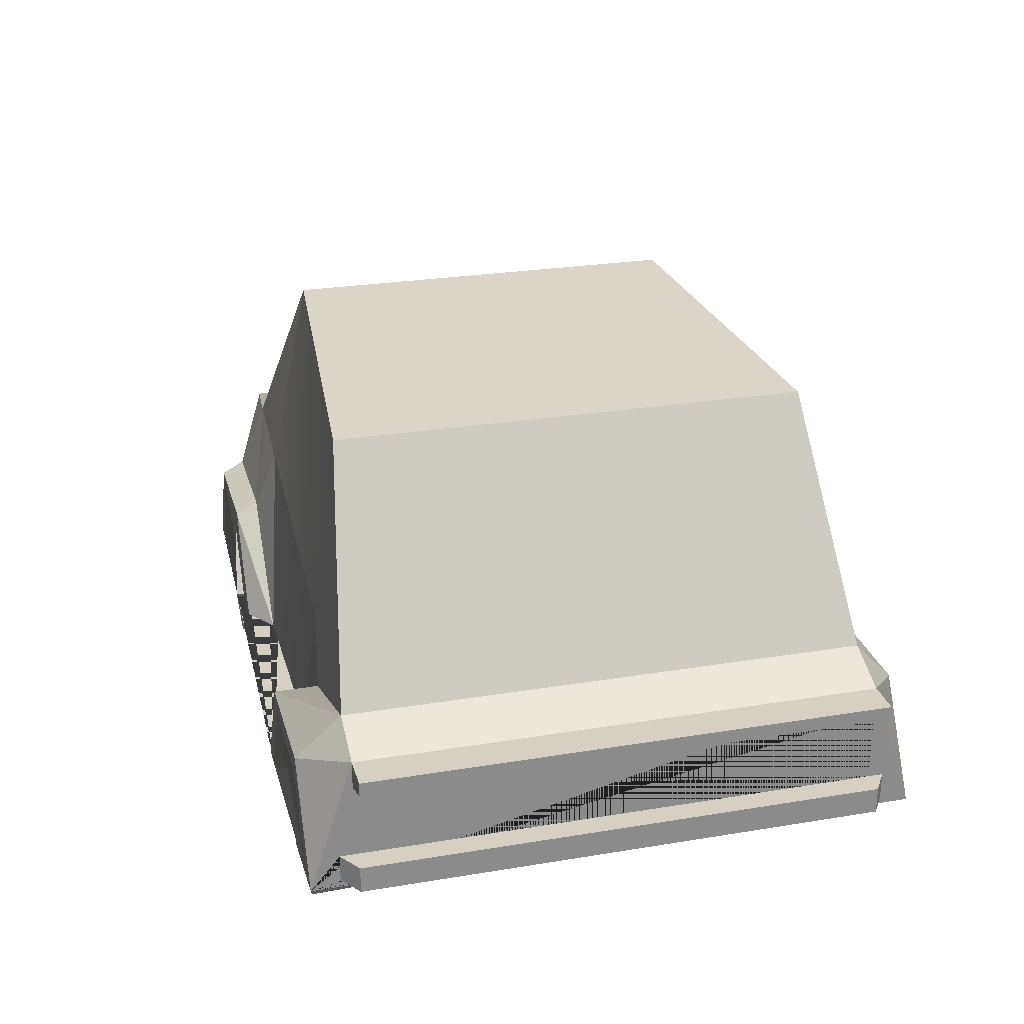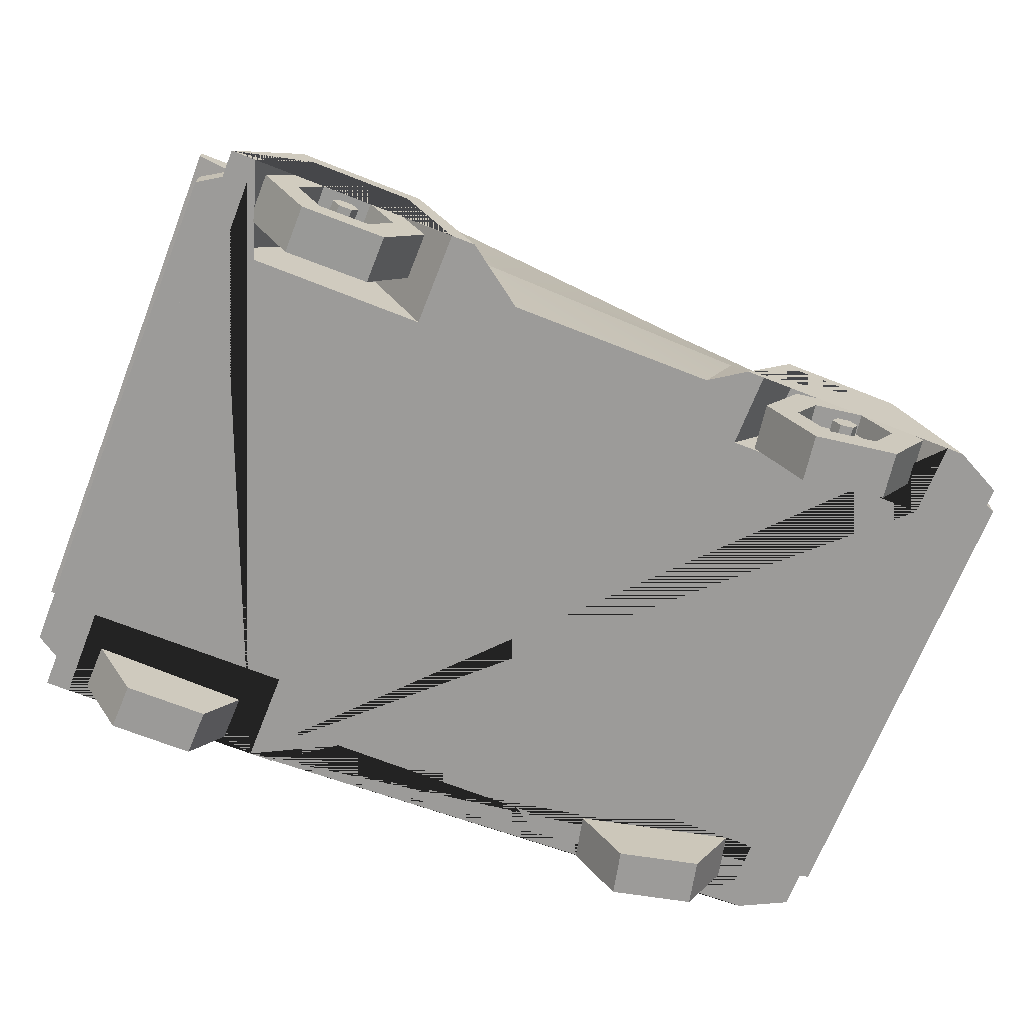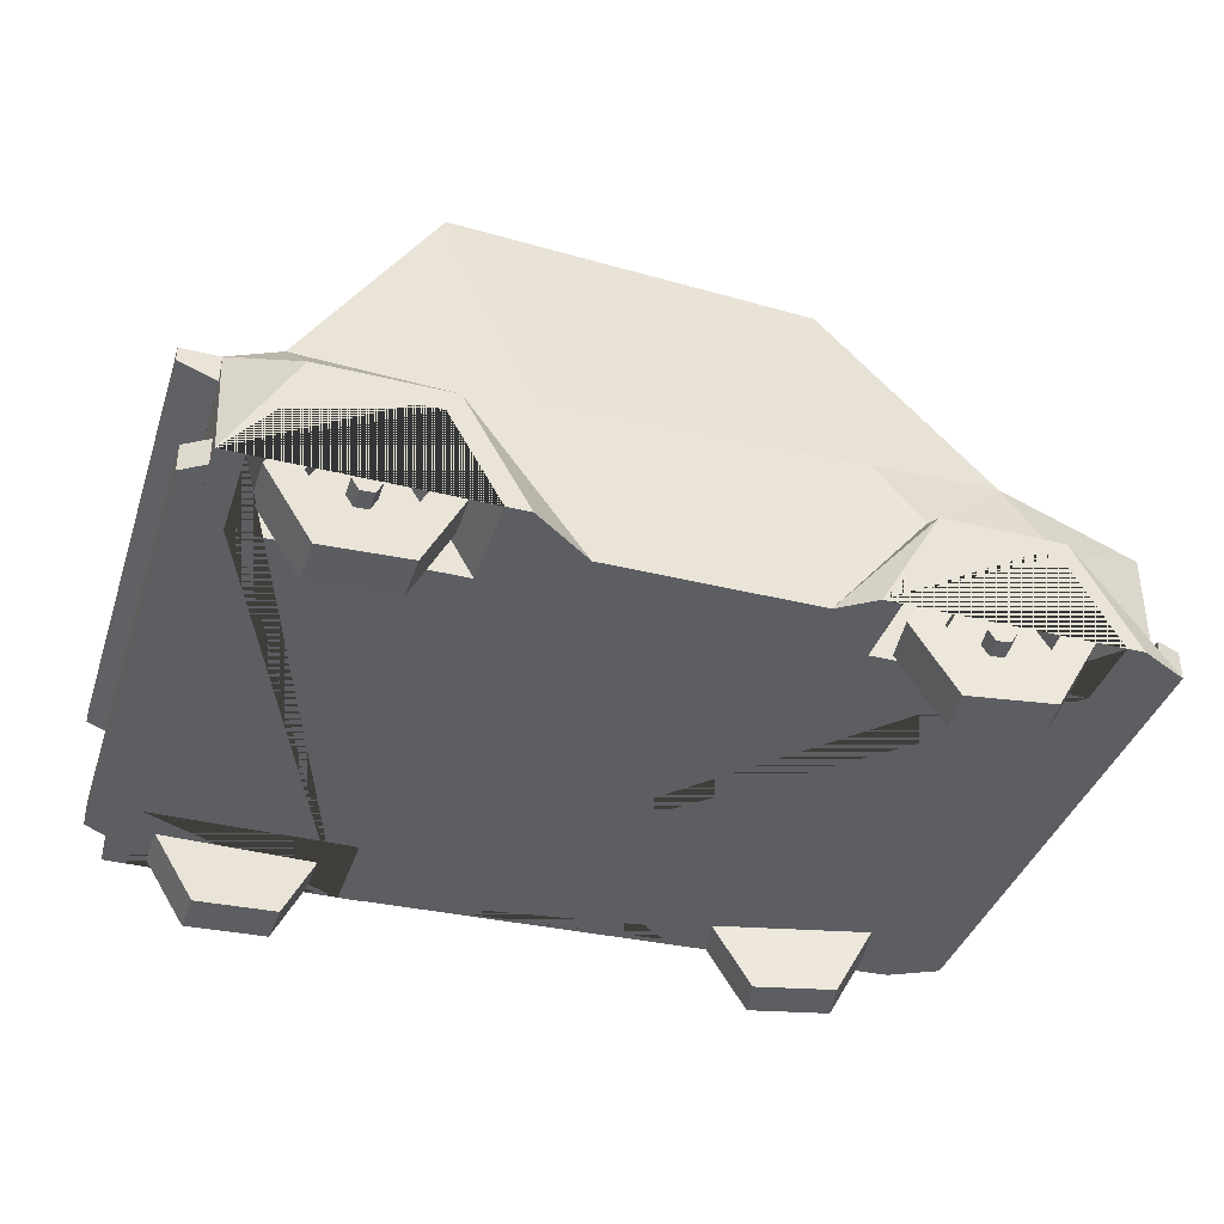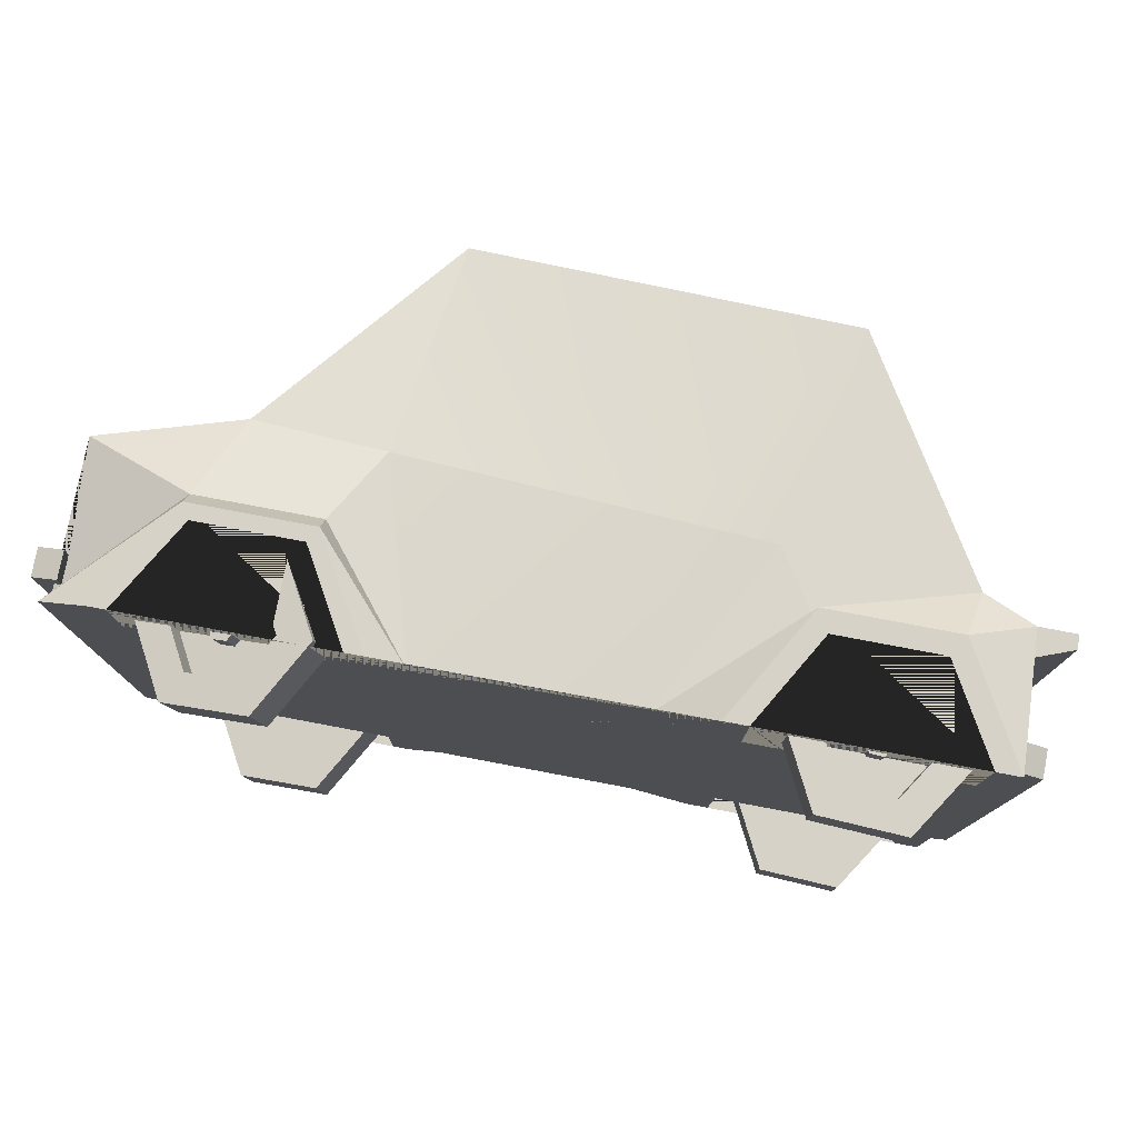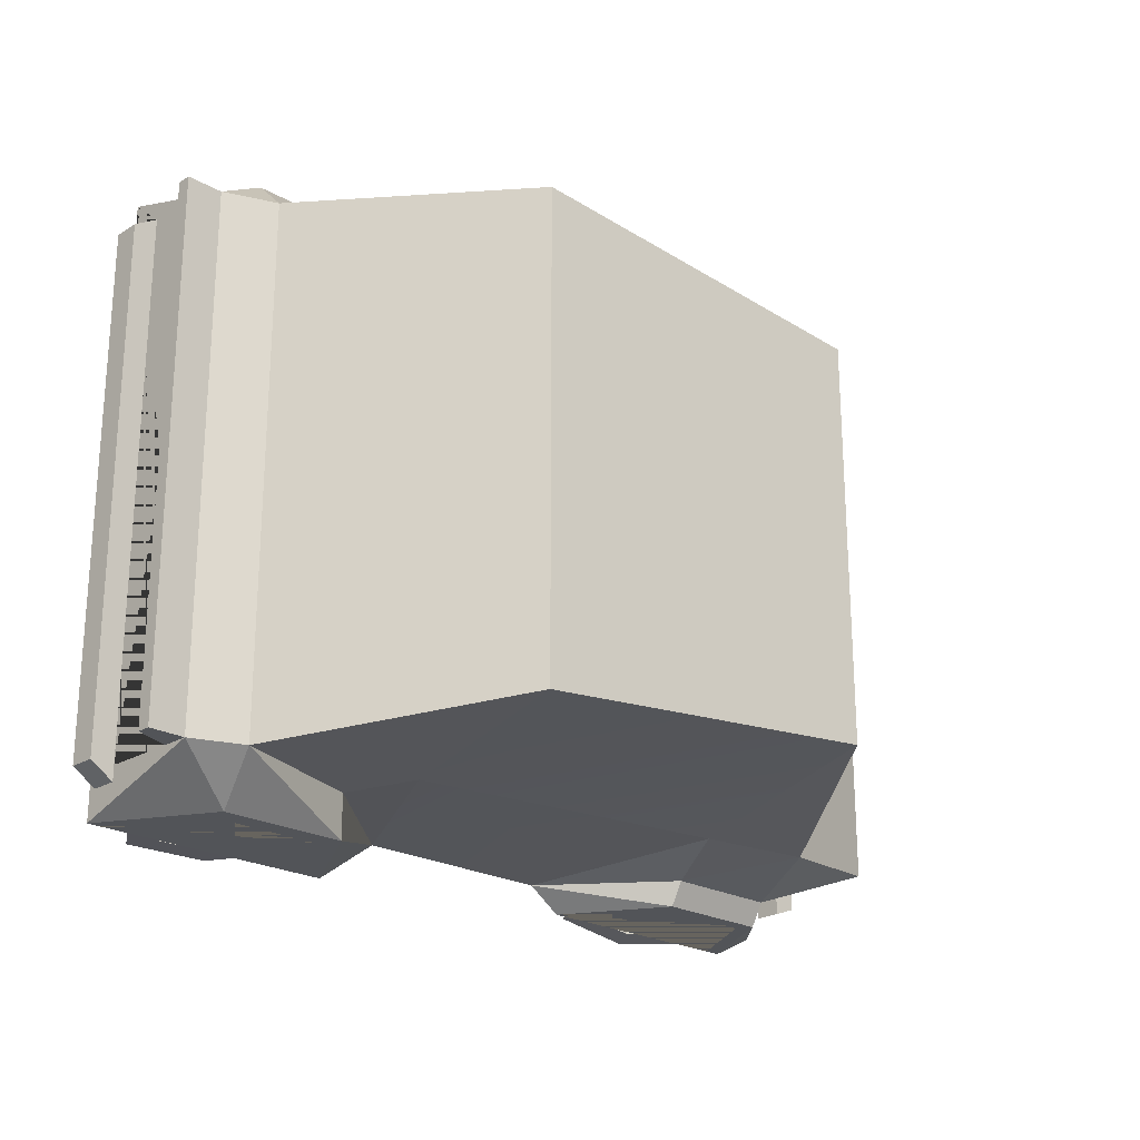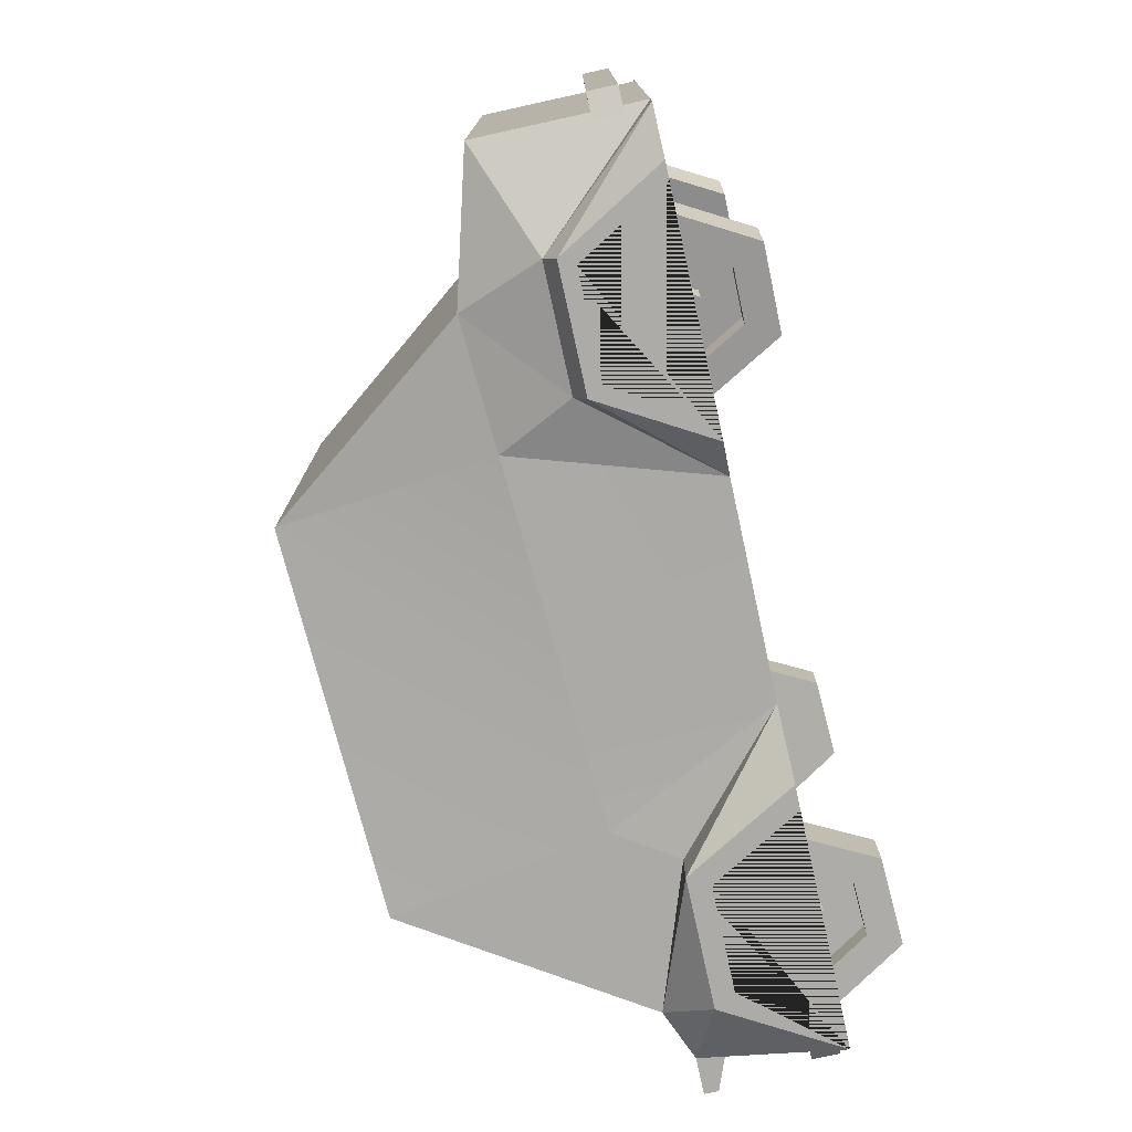
<metadata>
{"format":"obj","ext":"obj","renderer":"f3d","projection":"perspective","resolution":1024,"background":"white","views":[{"elev":26.0,"azim":75.3,"up":"+Y"},{"elev":-69.8,"azim":158.5,"up":"+Y"},{"elev":-38.2,"azim":162.6,"up":"+Y"},{"elev":77.9,"azim":10.7,"up":"+Z"},{"elev":-22.8,"azim":135.8,"up":"+Z"},{"elev":-76.4,"azim":-77.6,"up":"+Z"}]}
</metadata>
<code>
g Mesh1 Composant_1_1 Model
v 5692 683.8 288.2
v 6379 653 272.6
v 6370 655.6 -118.8
v 5683 686.4 -103.1
f 1 2 3 4
v 5819 439.7 283.8
f 1 5 2
v 5322 104 292.7
f 5 1 6
v 5313 106.7 -98.7
f 6 1 4 7
v 6687 44.94 -130.1
v 6317 -534.8 -125.6
v 5630 -504 -109.9
f 8 9 10 7 4 3
v 6696 42.31 261.3
v 6326 -537.5 265.8
f 11 12 9 8
v 6199 -293.4 270.3
f 13 12 11
v 5638 -506.6 281.5
f 13 14 12
v 5787 -274.9 279.7
f 15 14 13
v 5596 91.7 286.4
f 16 14 15
f 16 6 14
f 6 16 5
v 5592 92.89 109.5
v 5815 440.9 106.8
f 5 16 17 18
v 5783 -273.7 102.7
f 16 15 19 17
v 6195 -292.2 93.31
f 15 13 20 19
v 6421 54.64 267.6
v 6417 55.83 90.64
f 13 21 22 20
f 11 21 13
v 6231 421.2 274.3
f 11 23 21
f 2 23 11
f 2 5 23
v 6227 422.4 97.38
f 23 5 18 24
f 17 24 18
v 5954 171.5 101.8
f 24 17 25
v 5896 79.27 102.5
f 17 26 25
f 26 17 19
v 5946 -17.91 100.8
f 26 19 27
v 6055 -22.83 98.26
f 27 19 28
f 28 19 20
f 28 20 22
v 6114 69.45 97.56
f 22 29 28
v 6064 166.6 99.35
f 22 30 29
f 24 30 22
f 24 25 30
v 5958 170.4 278.8
v 6068 165.4 276.3
f 30 25 31 32
v 5899 78.08 279.5
f 25 26 33 31
v 5950 -19.1 277.7
f 26 27 34 33
v 6059 -24.02 275.2
f 27 28 35 34
v 6118 68.26 274.5
f 28 29 36 35
f 29 30 32 36
f 36 32 31 33 34 35
f 21 23 24 22
f 2 11 8 3
f 14 6 7 10
f 12 14 10 9
g Mesh2 Composant_1_2 Model
v 1012 640.5 39.47
v 1683 639.3 190.9
v 1769 639.2 -190.9
v 1098 640.4 -342.4
f 37 38 39 40
v 1145 402.1 69.69
f 37 41 38
v 675.1 45.28 -36.4
f 41 37 42
v 761.3 45.21 -418.3
f 42 37 40 43
v 2104 42.82 -115.3
v 1767 -552.4 -191.2
v 1096 -551.2 -342.7
f 44 45 46 43 40 39
v 2017 42.89 266.6
v 1681 -552.3 190.7
f 47 48 45 44
v 1547 -313.9 160.5
f 49 48 47
v 1010 -551.1 39.21
f 49 50 48
v 1144 -313.2 69.53
f 51 50 49
v 943.3 44.8 24.14
f 52 50 51
f 52 42 50
f 42 52 41
v 982.3 44.77 -148.5
v 1184 402.1 -103
f 41 52 53 54
v 1183 -313.3 -103.1
f 52 51 55 53
v 1586 -314 -12.19
f 51 49 56 55
v 1749 43.37 206
v 1788 43.34 33.35
f 49 57 58 56
f 47 57 49
v 1548 401.4 160.6
f 47 59 57
f 38 59 47
f 38 41 59
v 1587 401.4 -12.04
f 59 41 54 60
f 53 60 54
v 1332 139 -69.61
f 60 53 61
v 1278 44.25 -81.69
f 53 62 61
f 62 53 55
v 1332 -50.68 -69.66
f 62 55 63
v 1438 -50.87 -45.55
f 63 55 64
f 64 55 56
f 64 56 58
v 1492 43.86 -33.47
f 58 65 64
v 1439 138.8 -45.51
f 58 66 65
f 60 66 58
f 60 61 66
v 1293 139 103
v 1400 138.8 127.2
f 66 61 67 68
v 1239 44.27 90.97
f 61 62 69 67
v 1293 -50.65 103
f 62 63 70 69
v 1399 -50.84 127.1
f 63 64 71 70
v 1453 43.89 139.2
f 64 65 72 71
f 65 66 68 72
f 72 68 67 69 70 71
f 57 59 60 58
f 38 47 44 39
f 50 42 43 46
f 48 50 46 45
g Mesh3 Composant_1_3 Model
v 5683 686.5 -4220
v 6371 655.6 -4221
v 6370 653.4 -4613
v 5683 684.3 -4612
f 73 74 75 76
v 5313 106.8 -4216
v 5630 -503.9 -4213
v 6317 -534.9 -4214
v 6687 44.86 -4218
f 74 73 77 78 79 80
v 5312 104.6 -4608
f 77 73 76 81
v 5809 440.2 -4610
f 81 76 82
f 75 82 76
v 6222 421.6 -4611
f 83 82 75
v 6222 422.6 -4434
v 5810 441.2 -4433
f 84 85 82 83
v 5587 93.22 -4431
f 85 84 86
v 5949 171.8 -4432
f 87 86 84
v 5890 79.56 -4432
f 87 88 86
v 5949 170.8 -4609
v 5890 78.56 -4609
f 89 90 88 87
v 6050 -23.56 -4608
v 5940 -18.63 -4608
v 6058 165.9 -4609
v 6109 68.7 -4609
f 91 92 90 89 93 94
v 6050 -22.57 -4431
v 5941 -17.64 -4431
f 92 91 95 96
v 6109 69.7 -4432
f 91 94 97 95
v 6059 166.9 -4432
f 94 93 98 97
f 93 89 87 98
f 98 87 84
v 6412 56.04 -4432
f 99 98 84
f 97 98 99
f 95 97 99
v 6190 -292 -4430
f 99 100 95
v 6412 55.04 -4609
v 6190 -293 -4607
f 100 99 101 102
f 99 84 83 101
v 6687 42.66 -4610
f 101 83 103
f 103 83 75
f 74 80 103 75
v 6316 -537.1 -4606
f 80 79 104 103
v 5629 -506.1 -4605
f 79 78 105 104
f 78 77 81 105
v 5587 92.22 -4608
f 105 81 106
f 82 106 81
f 85 86 106 82
v 5777 -273.4 -4429
v 5777 -274.4 -4606
f 86 107 108 106
f 107 86 88
f 96 107 88
f 95 107 96
f 100 107 95
f 107 100 102 108
f 102 105 108
f 104 105 102
f 103 104 102
f 102 101 103
f 108 105 106
f 90 92 96 88
g Mesh4 Composant_1_4 Model
v 1031 640.5 -4075
v 1712 639.4 -3974
v 1769 639.2 -4361
v 1089 640.4 -4463
f 109 110 111 112
v 689.9 45.29 -4126
v 1029 -551.1 -4075
v 1710 -552.3 -3974
v 2051 42.98 -3923
f 110 109 113 114 115 116
v 747.7 45.11 -4513
f 113 109 112 117
v 1225 402 -4442
f 117 112 118
f 111 118 112
v 1633 401.3 -4381
f 119 118 111
v 1607 401.4 -4206
v 1198 402.1 -4267
f 120 121 118 119
v 993.5 44.73 -4298
f 121 120 122
v 1348 139 -4245
f 123 122 120
v 1294 44.22 -4253
f 123 124 122
v 1374 138.9 -4420
v 1320 44.14 -4428
f 125 126 124 123
v 1482 -50.97 -4404
v 1374 -50.79 -4420
v 1482 138.7 -4404
v 1536 43.77 -4396
f 127 128 126 125 129 130
v 1456 -50.89 -4229
v 1348 -50.7 -4245
f 128 127 131 132
v 1510 43.85 -4220
f 127 130 133 131
v 1456 138.8 -4229
f 130 129 134 133
f 129 125 123 134
f 134 123 120
v 1811 43.34 -4176
f 135 134 120
f 133 134 135
f 131 133 135
v 1606 -314 -4206
f 135 136 131
v 1837 43.26 -4351
v 1632 -314.1 -4381
f 136 135 137 138
f 135 120 119 137
v 2109 42.8 -4310
f 137 119 139
f 139 119 111
f 110 116 139 111
v 1767 -552.5 -4361
f 116 115 140 139
v 1087 -551.3 -4462
f 115 114 141 140
f 114 113 117 141
v 1020 44.65 -4473
f 141 117 142
f 118 142 117
f 121 122 142 118
v 1197 -313.3 -4267
v 1223 -313.4 -4442
f 122 143 144 142
f 143 122 124
f 132 143 124
f 131 143 132
f 136 143 131
f 143 136 138 144
f 138 141 144
f 140 141 138
f 139 140 138
f 138 137 139
f 144 141 142
f 126 128 132 124
g Mesh5 Model
v 6808 0 366
v 7006 0 366
v 6481 909.3 366
v 5431 909.3 366
v 4906 -1.286e-13 366
v 5104 -1.043e-13 366
v 5530 737.9 366
v 6382 737.9 366
f 145 146 147 148 149 150 151 152
v 4399 -1.153e-13 -0
v 2678 4.863e-14 -0
v 2385 7.657e-14 -0
v 2385 7.657e-14 197
v 2241 9.028e-14 197
v 2241 9.028e-14 -417
v 536.5 -1.406e-14 -417
v 536.5 -1.406e-14 197
v 392.5 -1.223e-13 197
v 0 0 -0
v 0 0 -328.8
v 0 0 -4009
v 0 0 -4338
v 392.5 -9.024e-14 -4535
v 536.5 0 -4535
v 536.5 0 -3921
v 2241 9.024e-14 -3921
v 2241 9.024e-14 -4535
v 2385 9.024e-14 -4535
v 2678 9.024e-14 -4338
v 4399 -9.024e-14 -4338
v 4906 -9.024e-14 -4704
v 5104 -9.024e-14 -4704
v 5104 -9.024e-14 -3921
v 6808 0 -3921
v 6808 0 -4704
v 7006 0 -4704
v 7006 0 -4338
v 7006 0 -0
v 6808 0 -417
v 5104 -1.043e-13 -417
f 150 149 153 154 155 156 157 158 159 160 161 162 163 164 165 166 167 168 169 170 171 172 173 174 175 176 177 178 179 180 181 146 145 182 183
f 148 153 149
v 5431 909.3 -0
f 184 153 148
v 5122 1401 -55.91
f 185 153 184
v 4399 1445 -83.5
f 186 153 185
f 186 154 153
v 2209 1581 -167
f 187 154 186
v 1887 967.6 -0
f 154 187 188
v 1160 1645 -207
f 188 187 189
v 2442 3330 -484.9
f 189 187 190
f 186 190 187
v 5491 3165 -207
f 186 191 190
f 186 185 191
v 6589 1310 -0
f 192 191 185
v 6589 1310 -4338
v 5491 3165 -4131
f 193 194 191 192
v 5122 1401 -4282
f 193 195 194
v 5431 909.3 -4338
f 196 195 193
f 173 195 196
v 4399 1445 -4254
f 173 197 195
f 172 197 173
v 2209 1581 -4171
f 172 198 197
v 1887 967.6 -4338
f 198 172 199
v 1887 862.6 -4535
f 172 200 199
f 200 172 171
v 1815 737.9 -4535
v 962.5 737.9 -4535
v 890.5 862.6 -4535
f 171 170 201 202 167 166 203 200
v 1815 737.9 -3921
f 204 201 170 169
v 962.5 737.9 -3921
f 205 202 201 204
f 168 167 202 205
f 169 168 205 204
f 165 203 166
v 890.5 967.6 -4338
f 203 165 206
f 164 206 165
v 0 199.8 -4009
v 60 199.8 -4031
v 60 427.6 -4031
v 0 427.6 -4009
v 0 1330 -4009
f 164 207 208 209 210 211 206
v 0 199.8 -328.8
f 163 212 207 164
v 0 1330 -328.8
v 0 427.6 -328.8
v 60 427.6 -306.7
v 60 199.8 -306.7
v 890.5 967.6 -0
f 213 214 215 216 212 163 217
f 211 210 214 213
v -150 427.6 -4114
v -150 427.6 -223.8
v 60 427.6 -148.8
v 60 427.6 -4189
f 218 219 220 215 214 210 209 221
v -150 199.8 -4114
v -150 199.8 -223.8
f 222 223 219 218
v 60 199.8 -4189
v 60 199.8 -148.8
f 224 208 207 212 216 225 223 222
f 221 209 208 224
f 207 210 209 208
v 60 199.8 -4009
v 60 427.6 -4009
f 210 207 226 227
f 226 207 208
f 226 208 209 227
f 227 209 210
f 218 221 224 222
f 214 212 216 215
v 60 427.6 -328.8
v 60 199.8 -328.8
f 212 214 228 229
f 228 214 215
f 228 215 216 229
f 225 216 215 220
f 220 219 223 225
f 229 216 212
v 1160 1645 -4131
f 211 213 189 230
f 213 217 189
f 188 189 217
v 890.5 862.6 -0
v 1887 862.6 -0
f 231 232 188 217
v 890.5 862.6 197
v 1887 862.6 197
f 232 231 233 234
f 233 217 231
f 234 188 217 233
f 188 234 232
f 234 154 188
f 154 234 156
v 962.5 737.9 197
v 1815 737.9 197
f 157 156 234 233 161 160 235 236
f 155 232 234 156
f 155 154 188 232
f 154 156 155
f 233 162 161
f 162 233 217
f 217 163 162
v 962.5 737.9 -417
f 235 160 159 237
v 1815 737.9 -417
f 159 158 238 237
f 236 238 158 157
f 235 237 238 236
v 2442 3330 -3853
f 239 230 189 190
f 230 239 198
f 197 198 239
f 194 197 239
f 197 194 195
f 194 239 190 191
f 198 199 230
f 230 199 206
f 199 200 203 206
v 1887 862.6 -4338
f 200 199 240
v 890.5 862.6 -4338
f 240 241 206 199
f 241 240 200 203
f 206 203 241
f 206 211 230
v 5431 909.3 -4704
f 173 196 242
f 193 242 196
v 6481 909.3 -4704
f 193 243 242
v 7006 1139 -4338
f 243 193 244
v 7006 1139 -0
f 244 193 192 245
f 192 147 245
f 147 192 148
f 148 192 184
f 185 184 192
v 6481 909.3 -0
f 246 184 148 147
f 246 147 181
f 146 181 147
v 7006 909.3 -4338
v 7006 288.9 -4338
v 7006 288.9 -4463
v 7006 66.64 -4463
v 7006 66.64 -4338
v 7006 66.64 -0
v 7006 66.64 125
v 7006 288.9 125
v 7006 288.9 -0
v 7006 909.3 -0
f 146 181 180 179 244 247 248 249 250 251 252 253 254 255 256 245
f 180 179 243
v 6382 737.9 -4704
v 5530 737.9 -4704
f 179 178 257 258 175 174 242 243
v 6382 737.9 -3921
f 259 257 178 177
v 5530 737.9 -3921
f 260 258 257 259
f 176 175 258 260
f 177 176 260 259
f 173 242 174
v 6481 909.3 -4338
f 196 261 243 242
f 243 261 180
f 244 179 243
v 7307 1139 -4338
v 7307 1024 -4338
f 247 244 262 263
v 7307 1139 -0
f 262 244 245 264
v 7307 1024 -0
f 245 256 265 264
f 247 263 265 256
f 263 262 264 265
f 248 247 256 255
v 7202 288.9 -0
v 7202 288.9 -4338
f 266 267 249 248 255 254
v 7202 66.64 -4338
v 7202 66.64 -0
f 268 267 266 269
f 249 267 268 250
f 250 268 269 253 252 251
f 266 254 253 269
f 252 255 254 253
f 248 251 250 249
f 146 245 147
v 6382 737.9 -417
f 152 270 182 145
v 5530 737.9 -417
f 151 271 270 152
f 151 150 183 271
f 183 182 270 271

</code>
